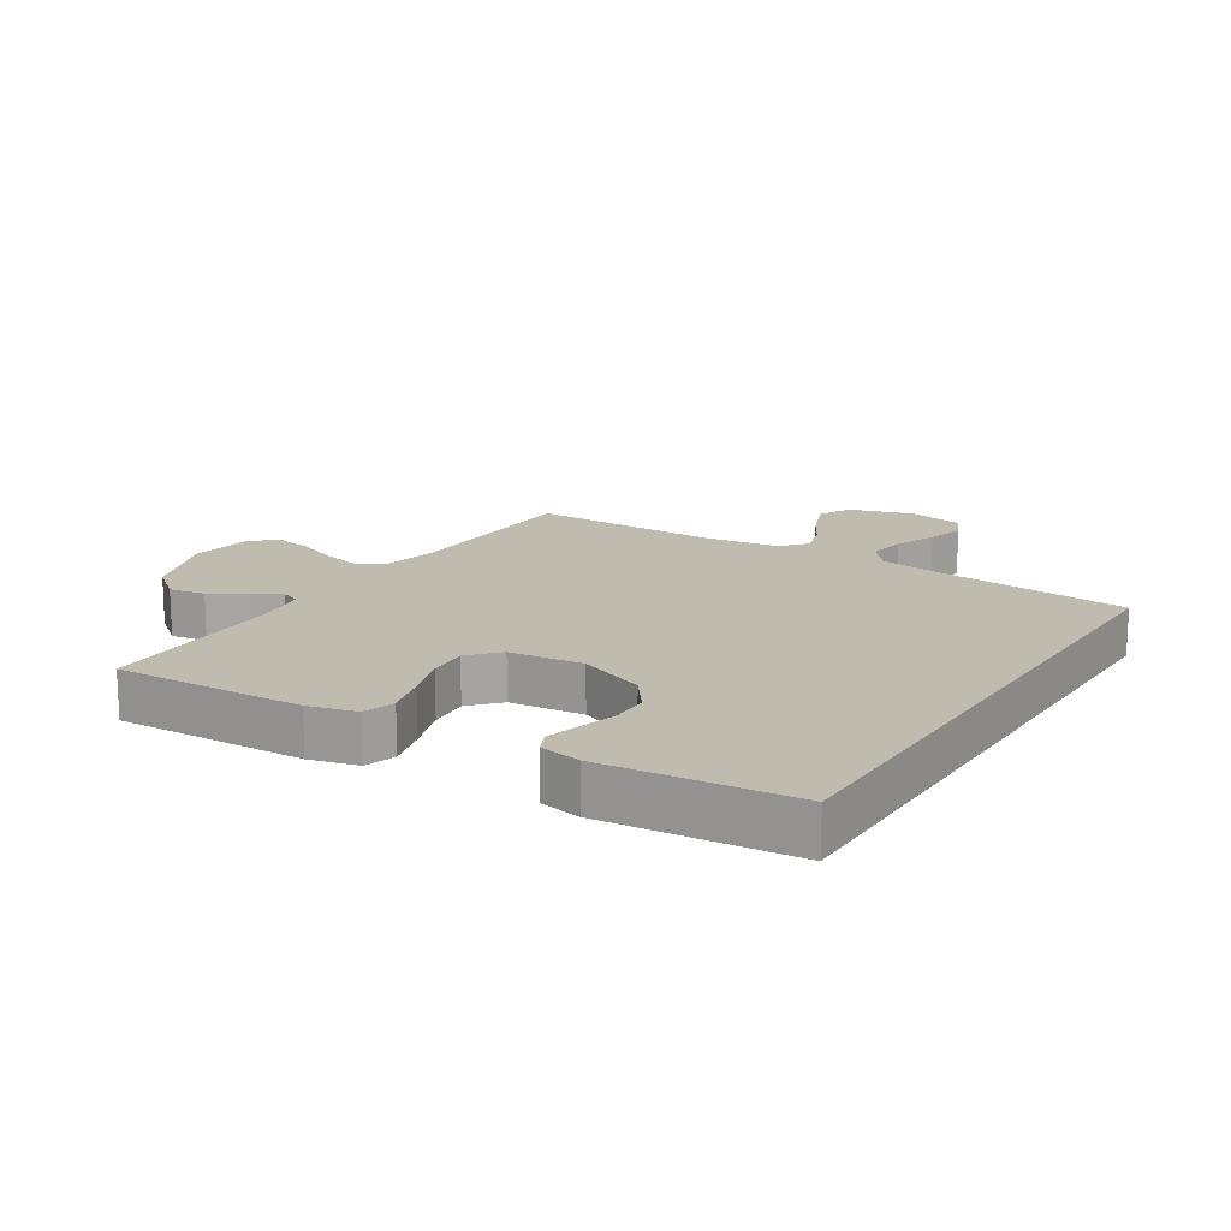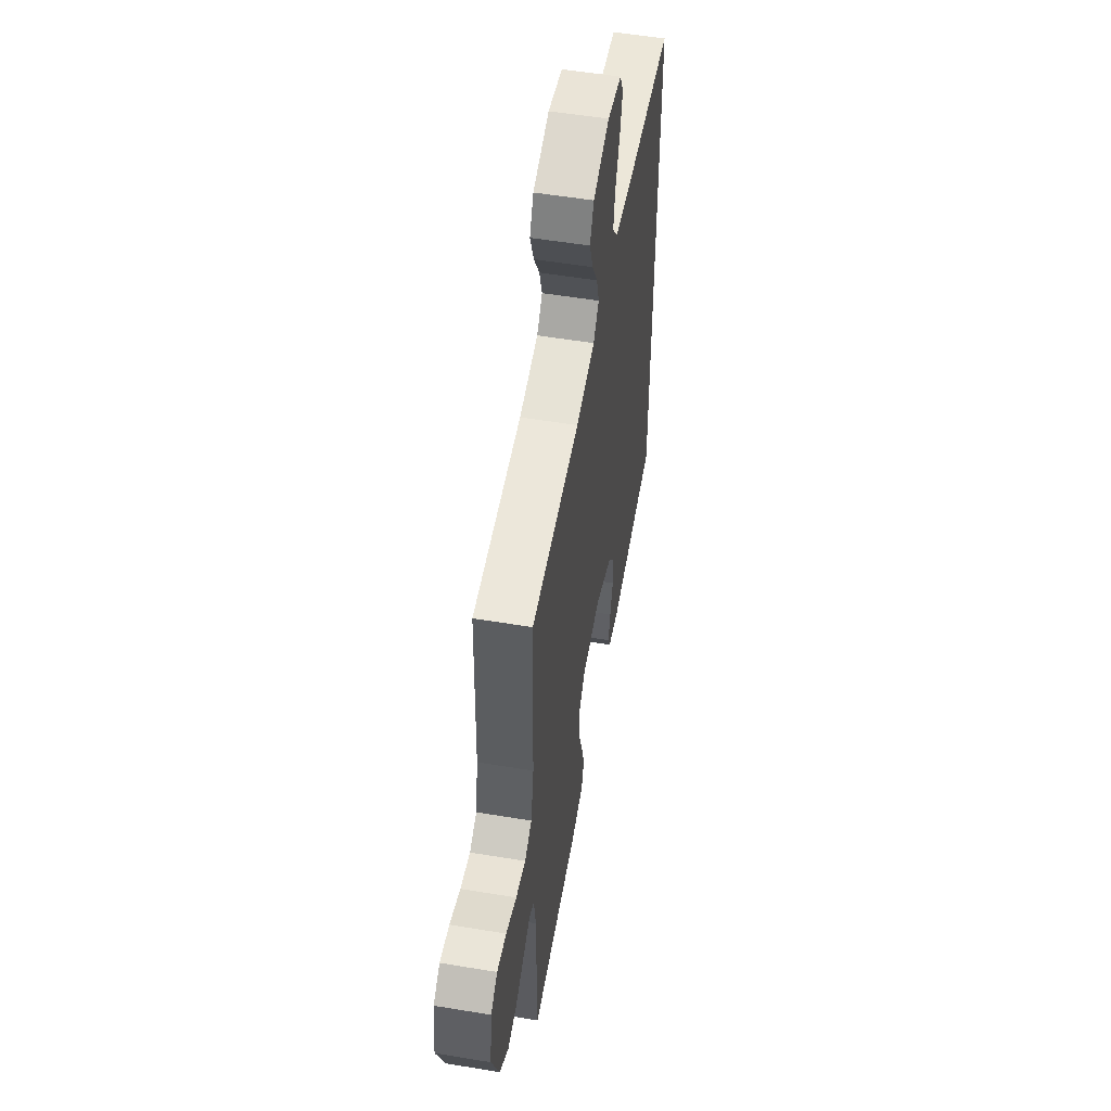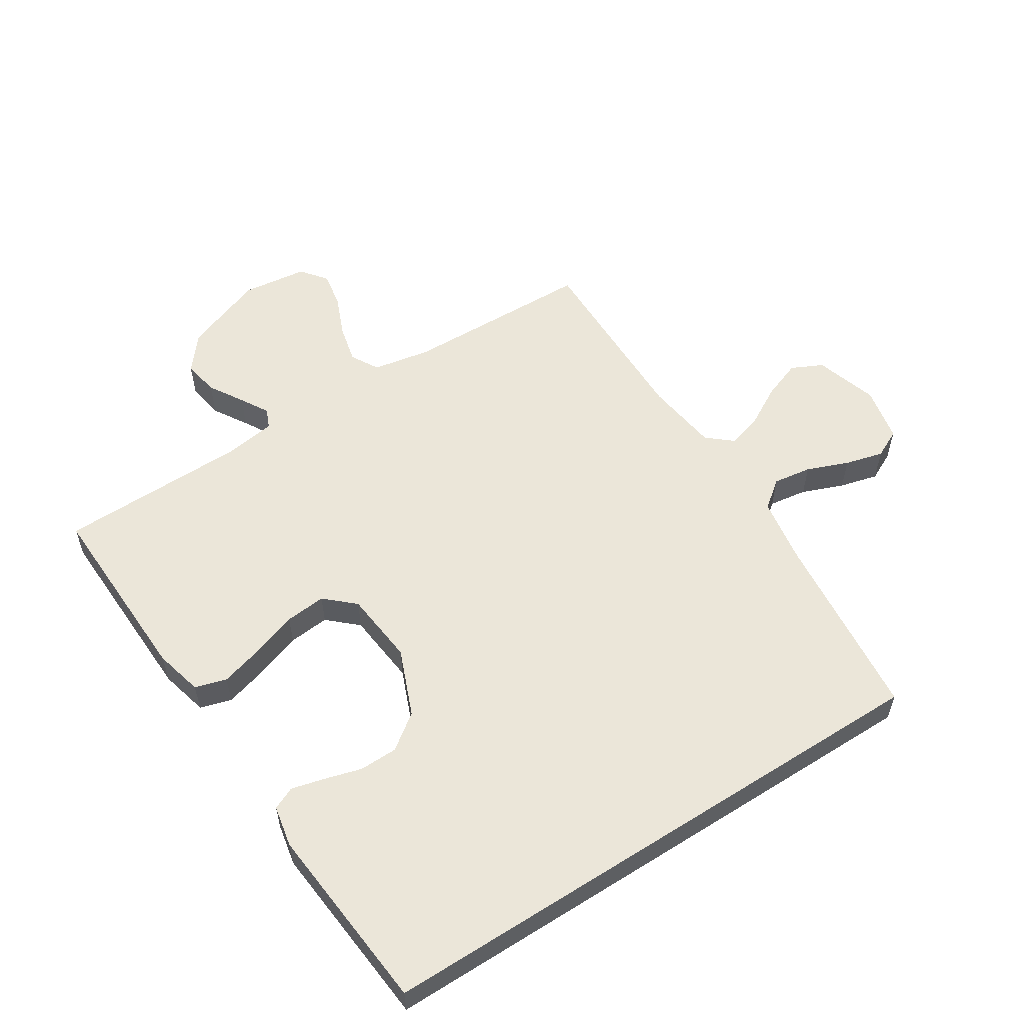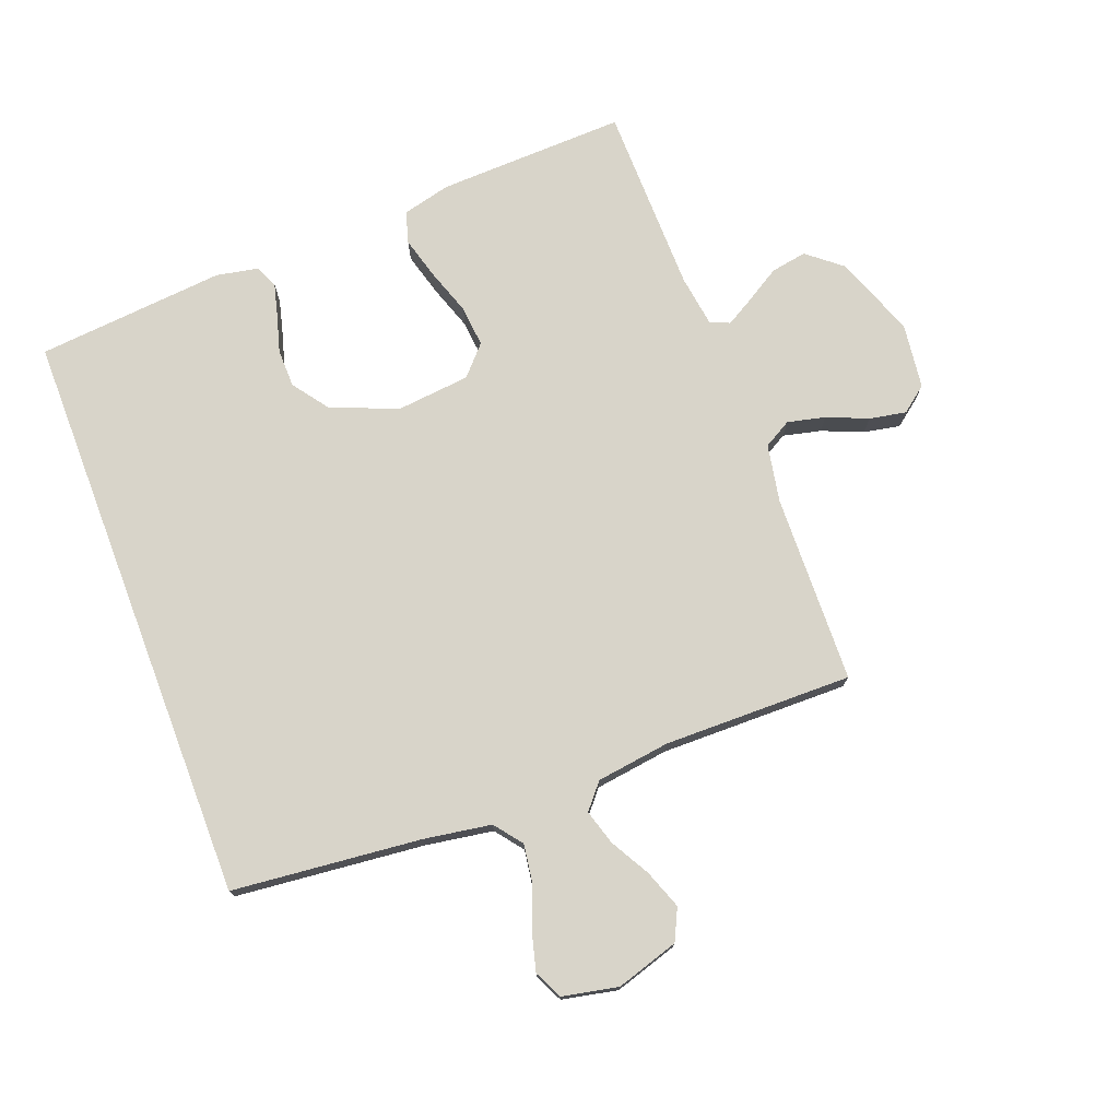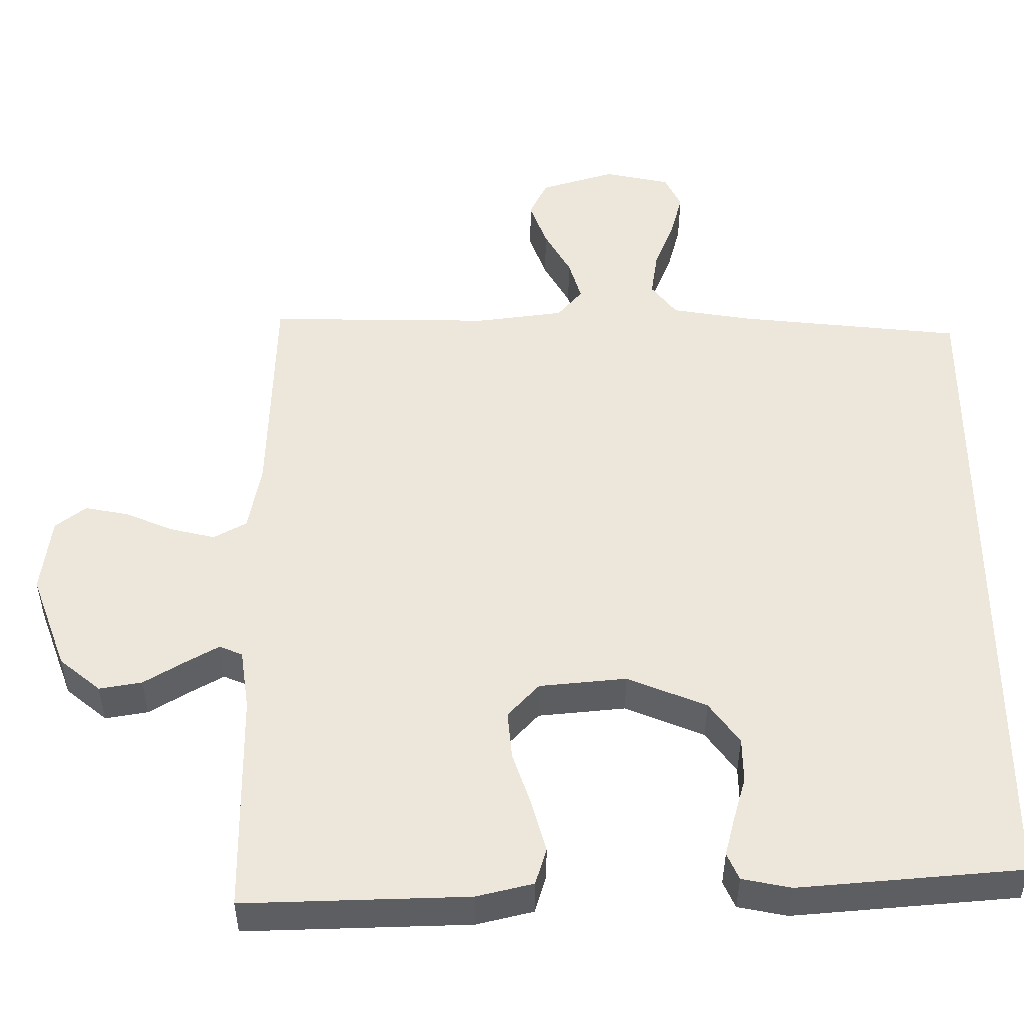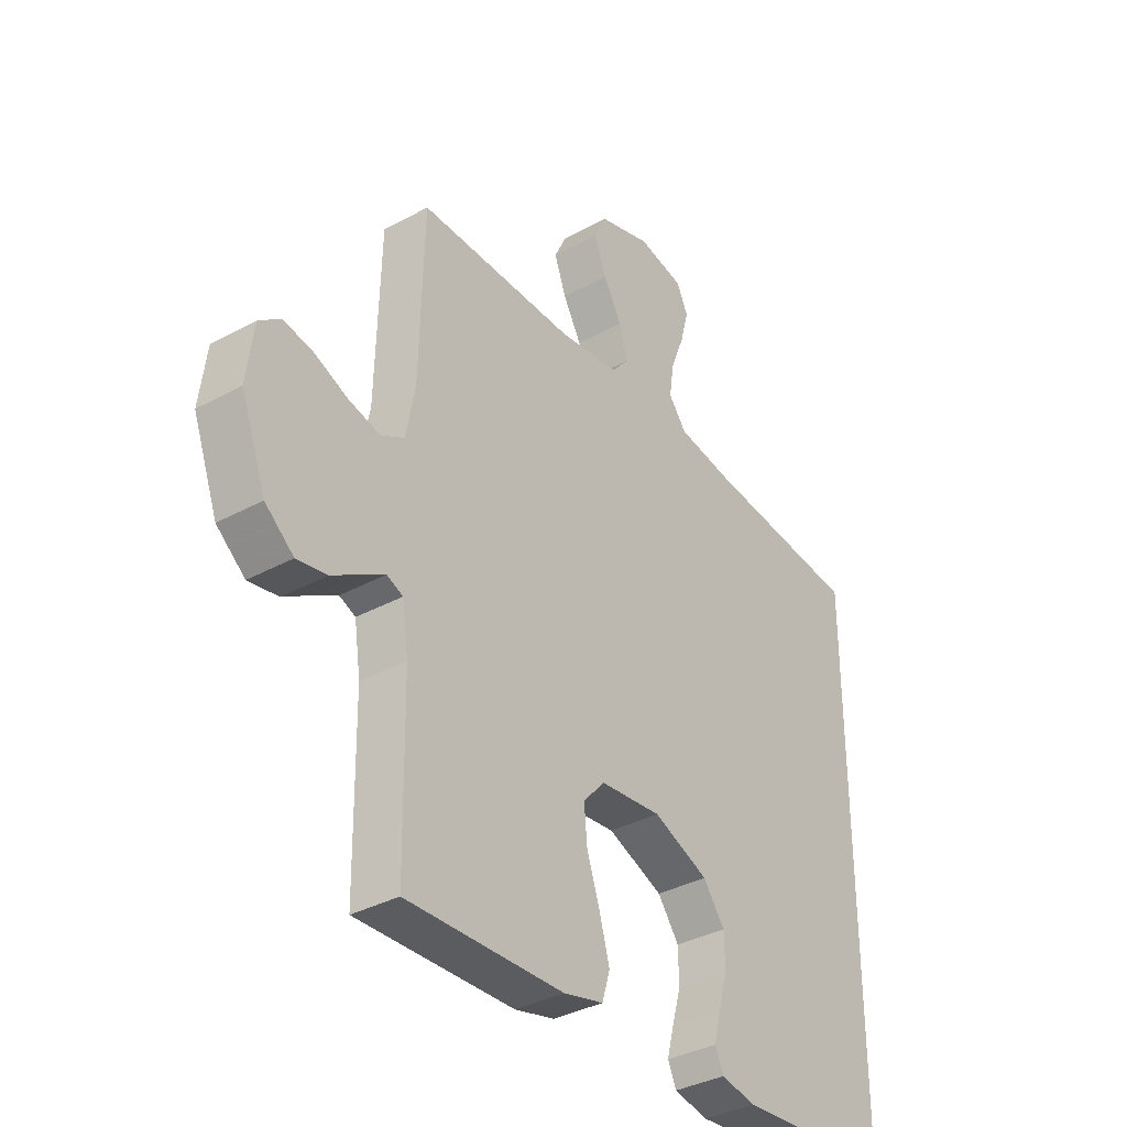
<metadata>
{"format":"obj","ext":"obj","renderer":"f3d","projection":"perspective","resolution":1024,"background":"white","views":[{"elev":16.1,"azim":-147.7,"up":"+Y"},{"elev":54.2,"azim":100.0,"up":"+Z"},{"elev":56.6,"azim":-122.6,"up":"+Y"},{"elev":75.2,"azim":-20.8,"up":"+Y"},{"elev":-38.9,"azim":179.9,"up":"+Z"},{"elev":-35.9,"azim":125.7,"up":"+Z"}]}
</metadata>
<code>
v 0.5 0.07 0.5
v 0.508 0.07 0.2
v 0.525 0.07 0.108
v 0.569 0.07 0.083
v 0.629 0.07 0.097
v 0.694 0.07 0.124
v 0.752 0.07 0.135
v 0.793 0.07 0.103
v 0.806 0.07 0
v 0.758 0.07 -0.129
v 0.703 0.07 -0.174
v 0.646 0.07 -0.164
v 0.592 0.07 -0.131
v 0.547 0.07 -0.105
v 0.516 0.07 -0.118
v 0.504 0.07 -0.2
v 0.5 0.07 -0.5
v 0.2 0.07 -0.49
v 0.124 0.07 -0.471
v 0.109 0.07 -0.421
v 0.128 0.07 -0.353
v 0.153 0.07 -0.28
v 0.159 0.07 -0.215
v 0.117 0.07 -0.169
v 0 0.07 -0.157
v -0.106 0.07 -0.2
v -0.147 0.07 -0.256
v -0.148 0.07 -0.317
v -0.131 0.07 -0.377
v -0.118 0.07 -0.428
v -0.134 0.07 -0.464
v -0.2 0.07 -0.477
v -0.5 0.07 -0.45
v -0.5 0.07 0.472
v -0.2 0.07 0.502
v -0.093 0.07 0.519
v -0.059 0.07 0.563
v -0.068 0.07 0.624
v -0.094 0.07 0.69
v -0.11 0.07 0.751
v -0.088 0.07 0.796
v 0 0.07 0.814
v 0.1 0.07 0.783
v 0.124 0.07 0.733
v 0.101 0.07 0.671
v 0.066 0.07 0.609
v 0.049 0.07 0.553
v 0.083 0.07 0.513
v 0.2 0.07 0.497
v 0.5 0 0.5
v 0.508 0 0.2
v 0.525 0 0.108
v 0.569 0 0.083
v 0.629 0 0.097
v 0.694 0 0.124
v 0.752 0 0.135
v 0.793 0 0.103
v 0.806 0 0
v 0.758 0 -0.129
v 0.703 0 -0.174
v 0.646 0 -0.164
v 0.592 0 -0.131
v 0.547 0 -0.105
v 0.516 0 -0.118
v 0.504 0 -0.2
v 0.5 0 -0.5
v 0.2 0 -0.49
v 0.124 0 -0.471
v 0.109 0 -0.421
v 0.128 0 -0.353
v 0.153 0 -0.28
v 0.159 0 -0.215
v 0.117 0 -0.169
v 0 0 -0.157
v -0.106 0 -0.2
v -0.147 0 -0.256
v -0.148 0 -0.317
v -0.131 0 -0.377
v -0.118 0 -0.428
v -0.134 0 -0.464
v -0.2 0 -0.477
v -0.5 0 -0.45
v -0.5 0 0.472
v -0.2 0 0.502
v -0.093 0 0.519
v -0.059 0 0.563
v -0.068 0 0.624
v -0.094 0 0.69
v -0.11 0 0.751
v -0.088 0 0.796
v 0 0 0.814
v 0.1 0 0.783
v 0.124 0 0.733
v 0.101 0 0.671
v 0.066 0 0.609
v 0.049 0 0.553
v 0.083 0 0.513
v 0.2 0 0.497
f 43 44 45 46
f 43 46 47
f 42 43 47
f 41 42 47
f 38 39 40 41
f 37 38 41 47
f 36 37 47 48
f 32 33 34 35
f 28 29 30 31
f 28 31 32
f 27 28 32 35
f 19 20 21 22
f 17 18 19 22
f 16 17 22 23
f 15 16 23 24
f 10 11 12 13
f 10 13 14
f 9 10 14
f 8 9 14
f 5 6 7 8
f 4 5 8 14
f 3 4 14 15
f 49 1 2
f 26 27 35 36
f 25 26 36 48
f 24 25 48 49
f 15 24 49
f 2 3 15 49
f 95 94 93 92
f 96 95 92
f 96 92 91
f 96 91 90
f 90 89 88 87
f 96 90 87 86
f 97 96 86 85
f 84 83 82 81
f 80 79 78 77
f 81 80 77
f 84 81 77 76
f 71 70 69 68
f 71 68 67 66
f 72 71 66 65
f 73 72 65 64
f 62 61 60 59
f 63 62 59
f 63 59 58
f 63 58 57
f 57 56 55 54
f 63 57 54 53
f 64 63 53 52
f 51 50 98
f 85 84 76 75
f 97 85 75 74
f 98 97 74 73
f 98 73 64
f 98 64 52 51
f 1 50 51 2
f 2 51 52 3
f 3 52 53 4
f 4 53 54 5
f 5 54 55 6
f 6 55 56 7
f 7 56 57 8
f 8 57 58 9
f 9 58 59 10
f 10 59 60 11
f 11 60 61 12
f 12 61 62 13
f 13 62 63 14
f 14 63 64 15
f 15 64 65 16
f 16 65 66 17
f 17 66 67 18
f 18 67 68 19
f 19 68 69 20
f 20 69 70 21
f 21 70 71 22
f 22 71 72 23
f 23 72 73 24
f 24 73 74 25
f 25 74 75 26
f 26 75 76 27
f 27 76 77 28
f 28 77 78 29
f 29 78 79 30
f 30 79 80 31
f 31 80 81 32
f 32 81 82 33
f 33 82 83 34
f 34 83 84 35
f 35 84 85 36
f 36 85 86 37
f 37 86 87 38
f 38 87 88 39
f 39 88 89 40
f 40 89 90 41
f 41 90 91 42
f 42 91 92 43
f 43 92 93 44
f 44 93 94 45
f 45 94 95 46
f 46 95 96 47
f 47 96 97 48
f 48 97 98 49
f 49 98 50 1

</code>
